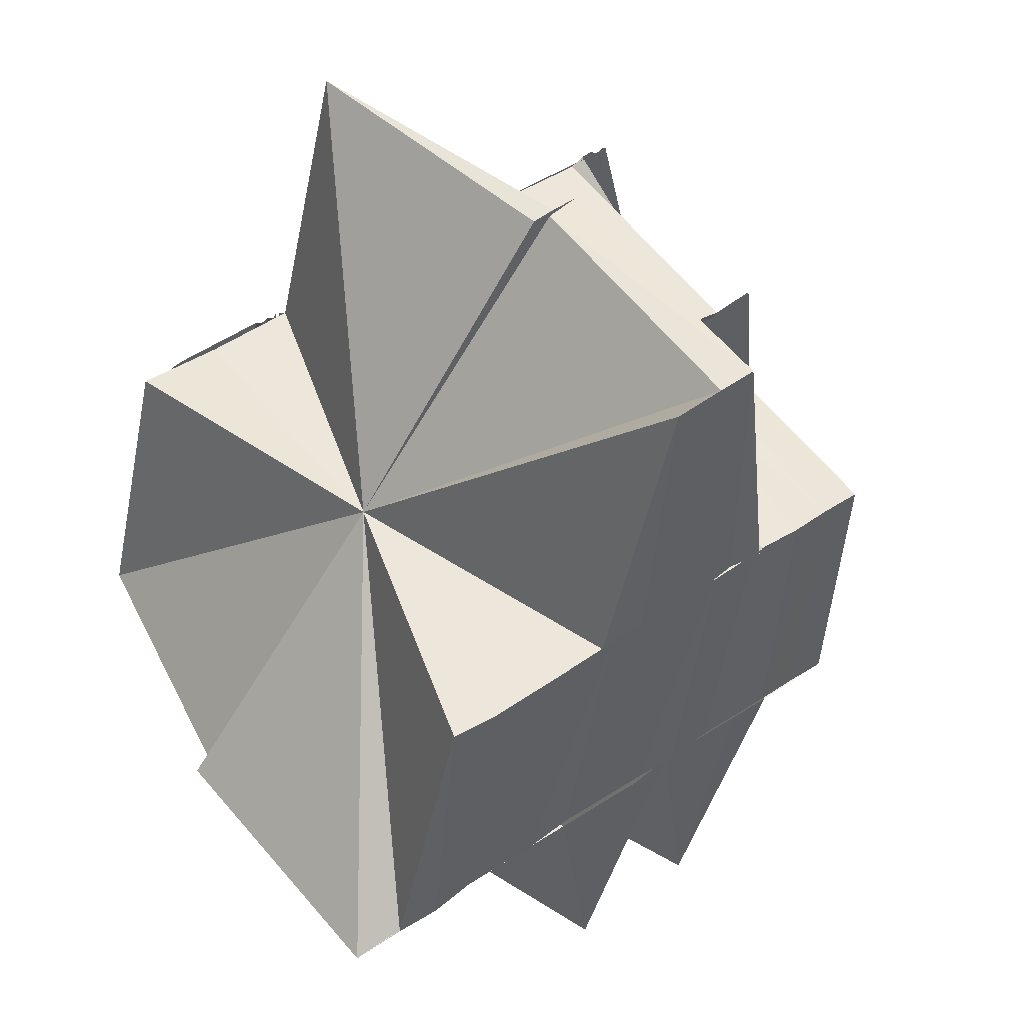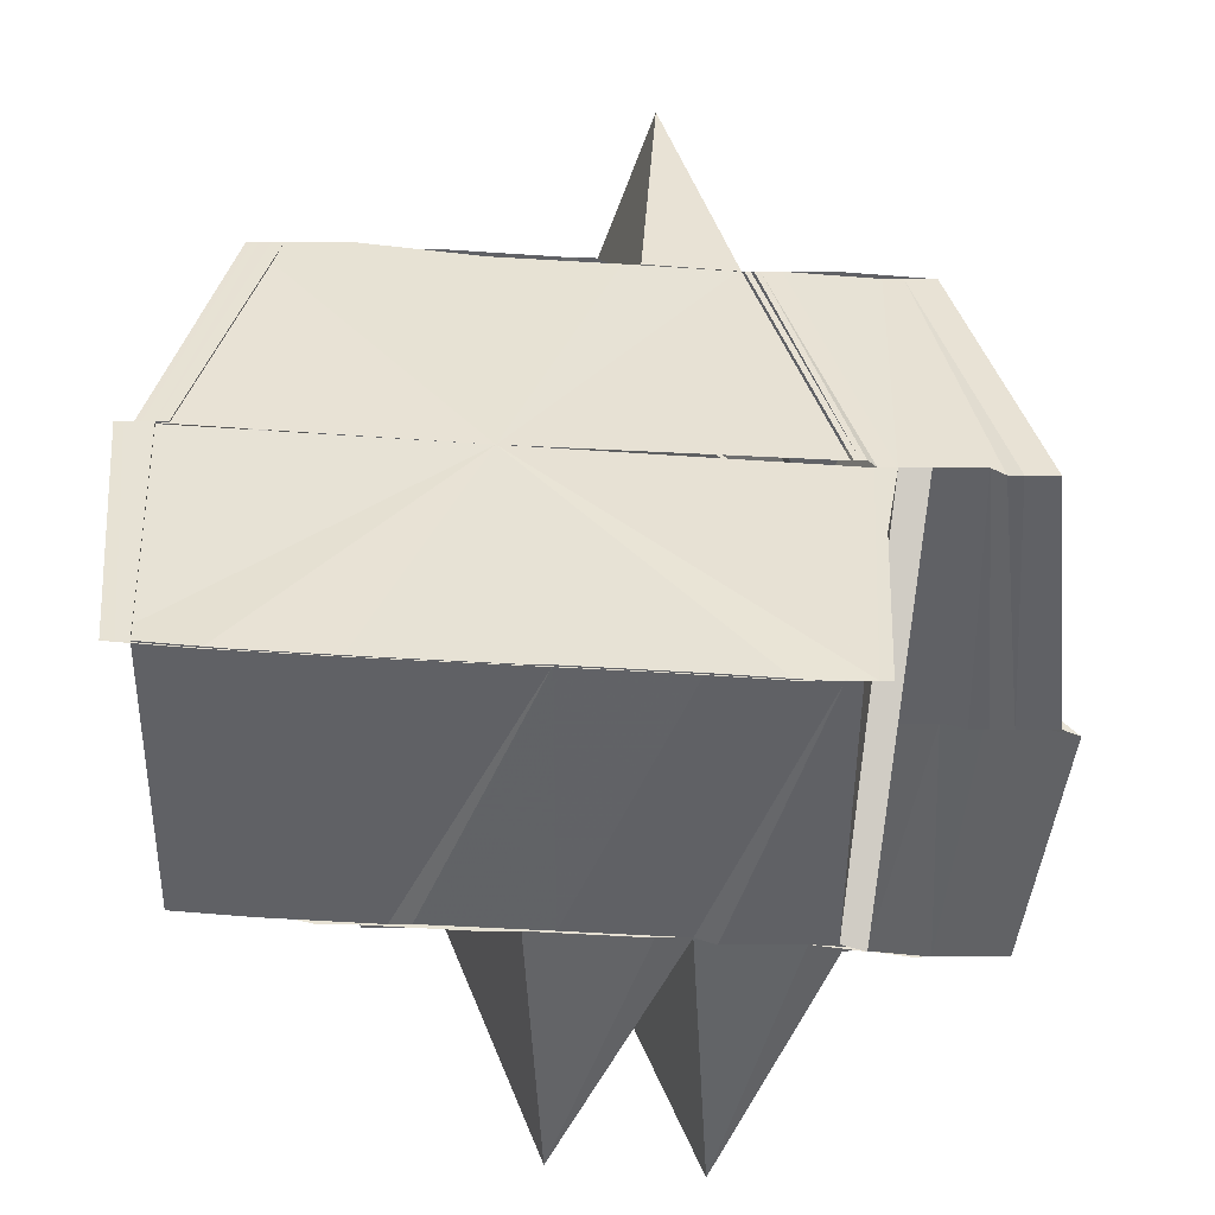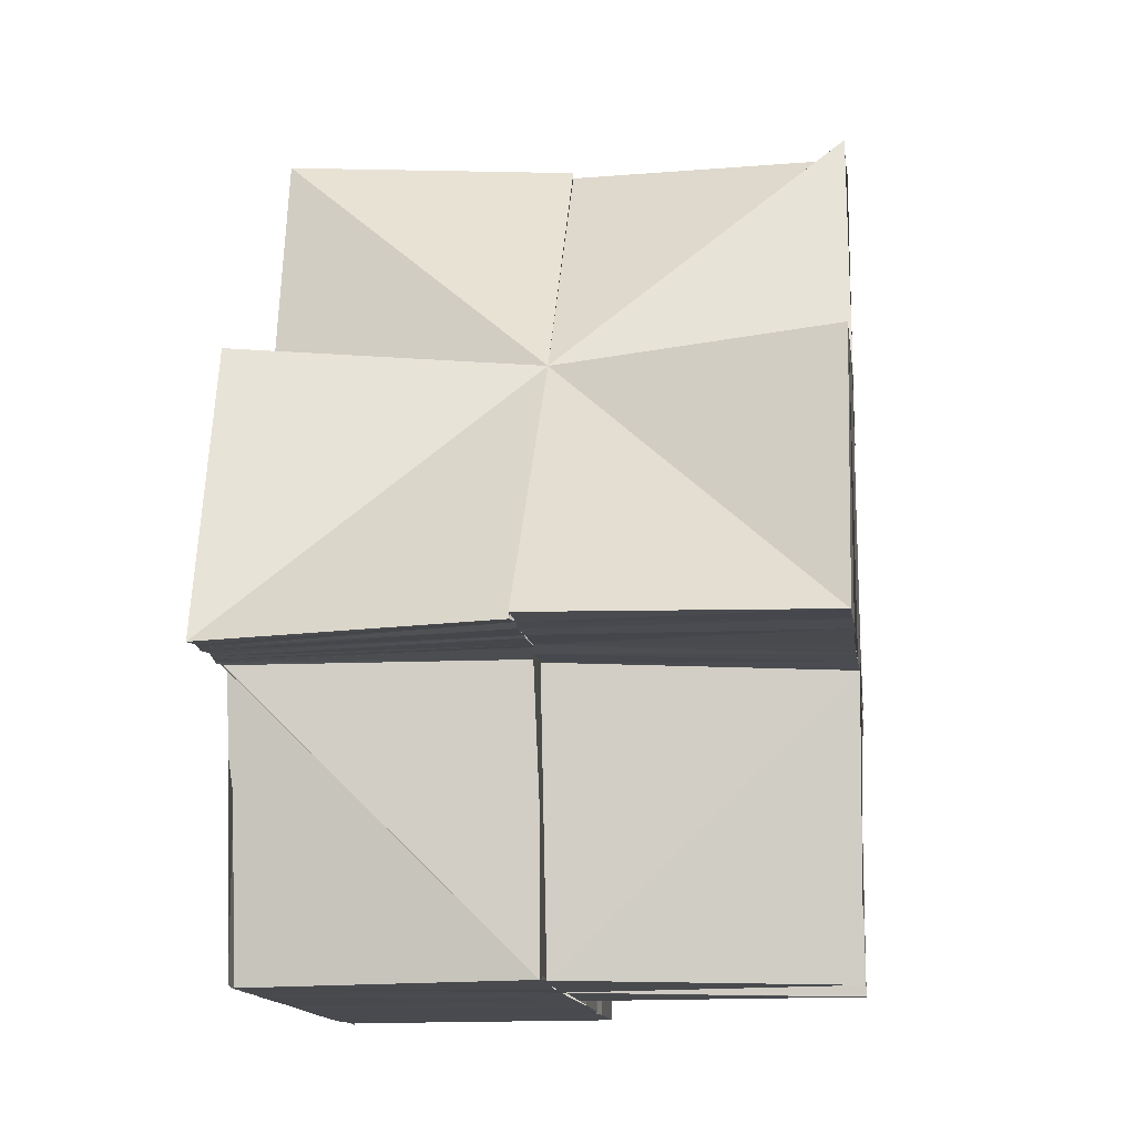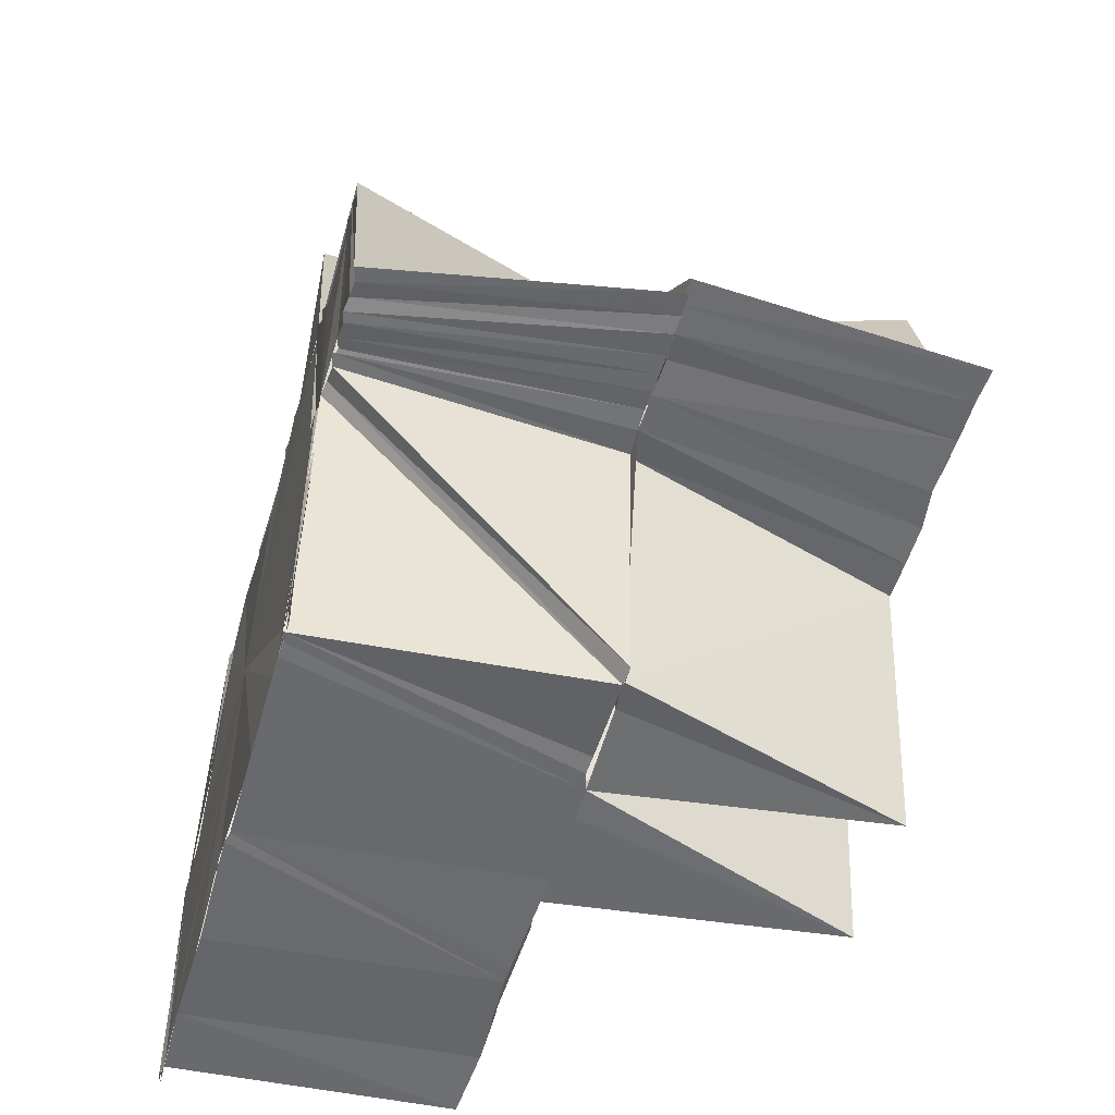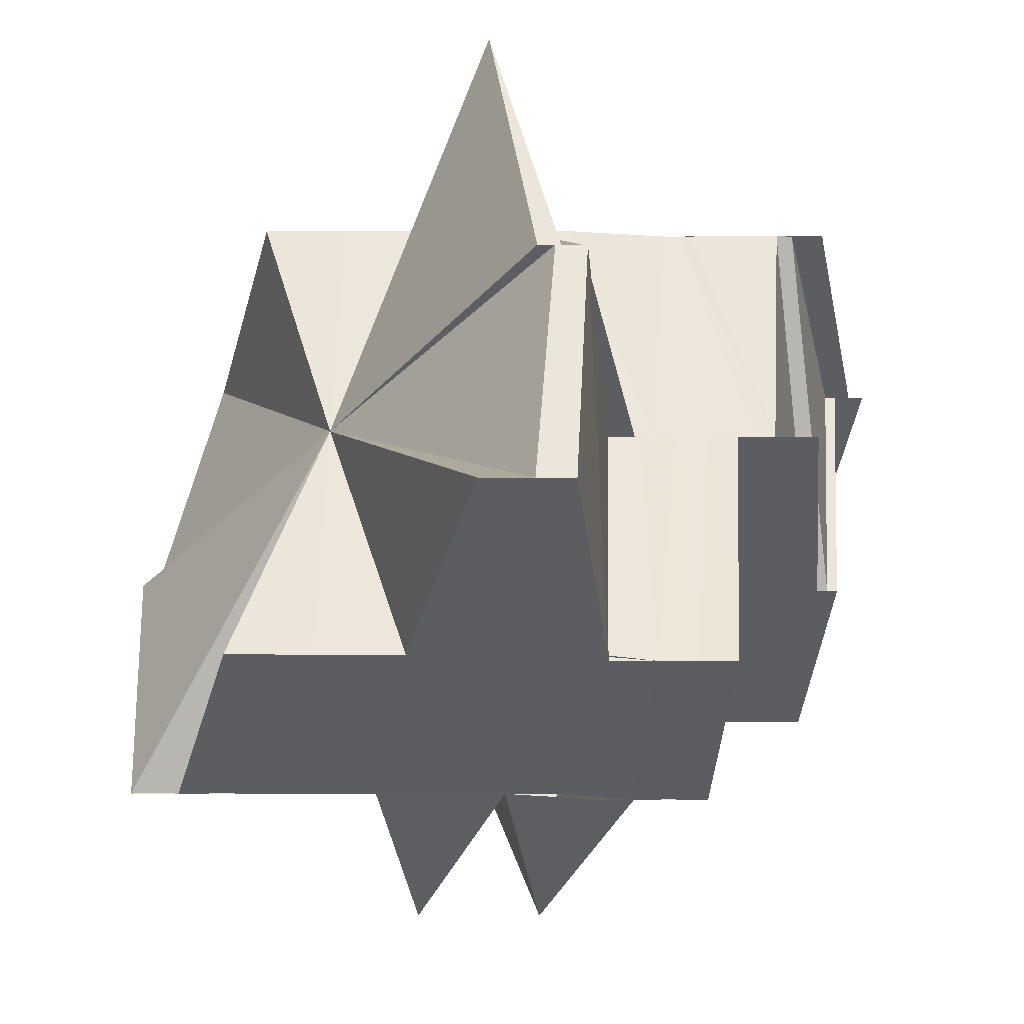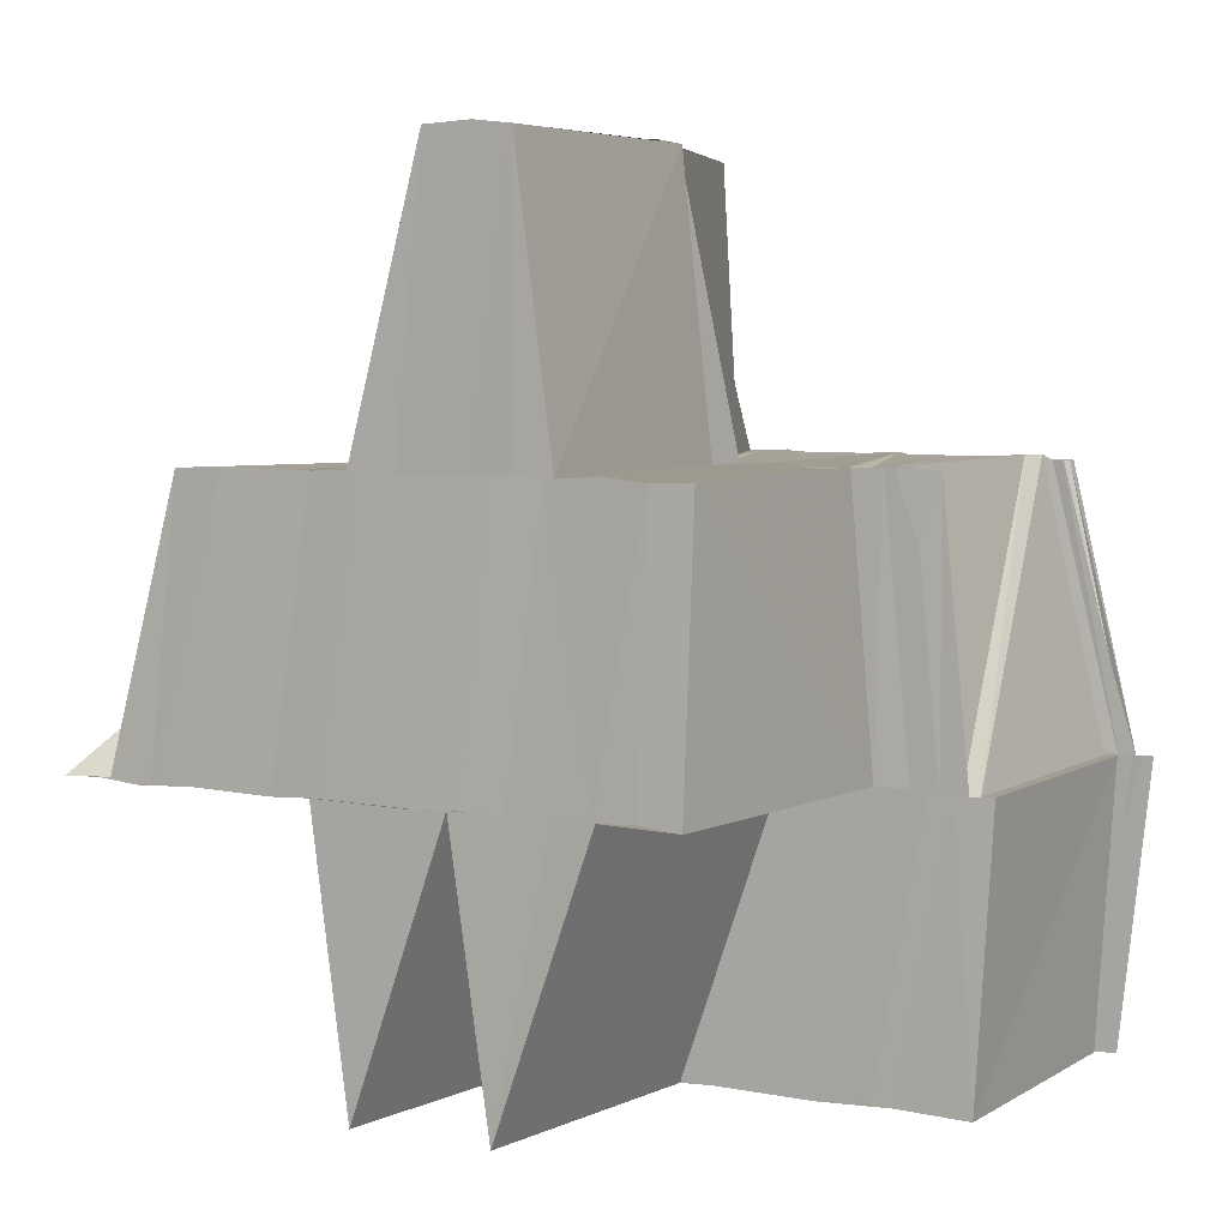
<metadata>
{"format":"obj","ext":"obj","renderer":"f3d","projection":"perspective","resolution":1024,"background":"white","views":[{"elev":51.1,"azim":-126.4,"up":"+Y"},{"elev":-50.6,"azim":85.9,"up":"+Y"},{"elev":-13.5,"azim":-173.1,"up":"+Y"},{"elev":-53.1,"azim":164.2,"up":"+Y"},{"elev":53.5,"azim":-89.3,"up":"+Y"},{"elev":5.5,"azim":-61.7,"up":"+Y"}]}
</metadata>
<code>
o 30968
v 2246 1888 21.8
v 2246 1888 21.81
v 2246 1888 21.81
v 2246 1888 21.81
v 2246 1888 21.81
v 2246 1888 21.81
v 2246 1888 21.81
v 2246 1888 21.81
v 2246 1888 21.81
v 2246 1888 21.81
v 2246 1888 21.81
v 2246 1888 21.81
v 2246 1888 21.8
v 2246 1888 21.81
v 2246 1888 21.81
v 2246 1888 21.79
v 2246 1888 21.8
v 2246 1888 21.8
v 2246 1888 21.79
v 2246 1888 21.79
v 2246 1888 21.79
v 2246 1888 21.79
v 2246 1888 21.79
v 2246 1888 21.8
v 2246 1888 21.8
v 2246 1888 21.8
v 2246 1888 21.8
v 2246 1888 21.8
v 2246 1888 21.8
v 2246 1888 21.8
v 2246 1888 21.8
v 2246 1888 21.8
v 2246 1888 21.8
v 2246 1888 21.8
v 2246 1888 21.8
v 2246 1888 21.8
v 2246 1888 21.81
v 2246 1888 21.81
v 2246 1888 21.8
v 2246 1888 21.8
v 2246 1888 21.8
v 2246 1888 21.8
v 2246 1888 21.8
v 2246 1888 21.8
v 2246 1888 21.8
v 2246 1888 21.8
v 2246 1888 21.8
v 2246 1888 21.8
v 2246 1888 21.8
v 2246 1888 21.81
v 2246 1888 21.81
v 2246 1888 21.81
v 2246 1888 21.81
v 2246 1888 21.81
v 2246 1888 21.81
v 2246 1888 21.81
v 2246 1888 21.81
v 2246 1888 21.81
v 2246 1888 21.81
v 2246 1888 21.81
v 2246 1888 21.82
v 2246 1888 21.82
v 2246 1888 21.81
v 2246 1888 21.81
v 2246 1888 21.81
v 2246 1888 21.81
v 2246 1888 21.81
v 2246 1888 21.82
v 2246 1888 21.81
v 2246 1888 21.81
v 2246 1888 21.81
v 2246 1888 21.81
v 2246 1888 21.81
v 2246 1888 21.81
v 2246 1888 21.81
v 2246 1888 21.81
v 2246 1888 21.82
v 2246 1888 21.82
v 2246 1888 21.81
v 2246 1888 21.81
v 2246 1888 21.81
v 2246 1888 21.81
v 2246 1888 21.81
v 2246 1888 21.8
v 2246 1888 21.81
v 2246 1888 21.81
v 2246 1888 21.81
v 2246 1888 21.81
v 2246 1888 21.81
v 2246 1888 21.81
v 2246 1888 21.81
v 2246 1888 21.81
v 2246 1888 21.8
v 2246 1888 21.8
v 2246 1888 21.79
v 2246 1888 21.79
v 2246 1888 21.81
v 2246 1888 21.81
v 2246 1888 21.81
v 2246 1888 21.8
v 2246 1888 21.81
v 2246 1888 21.81
v 2246 1888 21.81
v 2246 1888 21.81
v 2246 1888 21.81
v 2246 1888 21.81
v 2246 1888 21.81
v 2246 1888 21.81
v 2246 1888 21.8
v 2246 1888 21.8
v 2246 1888 21.8
v 2246 1888 21.8
v 2246 1888 21.8
v 2246 1888 21.8
v 2246 1888 21.8
v 2246 1888 21.8
v 2246 1888 21.8
v 2246 1888 21.8
v 2246 1888 21.81
v 2246 1888 21.81
v 2246 1888 21.81
v 2246 1888 21.82
v 2246 1888 21.82
v 2246 1888 21.82
v 2246 1888 21.82
v 2246 1888 21.82
v 2246 1888 21.82
v 2246 1888 21.82
v 2246 1888 21.82
v 2246 1888 21.82
v 2246 1888 21.82
v 2246 1888 21.82
v 2246 1888 21.82
v 2246 1888 21.82
v 2246 1888 21.82
v 2246 1888 21.82
v 2246 1888 21.82
v 2246 1888 21.82
v 2246 1888 21.82
v 2246 1888 21.82
v 2246 1888 21.82
v 2246 1888 21.82
v 2246 1888 21.82
v 2246 1888 21.82
v 2246 1888 21.82
v 2246 1888 21.81
v 2246 1888 21.81
v 2246 1888 21.82
v 2246 1888 21.81
v 2246 1888 21.82
v 2246 1888 21.81
v 2246 1888 21.81
v 2246 1888 21.81
v 2246 1888 21.81
v 2246 1888 21.81
v 2246 1888 21.81
v 2246 1888 21.81
v 2246 1888 21.81
v 2246 1888 21.81
v 2246 1888 21.81
v 2246 1888 21.81
v 2246 1888 21.81
v 2246 1888 21.8
v 2246 1888 21.8
v 2246 1888 21.8
v 2246 1888 21.8
v 2246 1888 21.8
v 2246 1888 21.8
v 2246 1888 21.8
v 2246 1888 21.8
v 2246 1888 21.79
v 2246 1888 21.79
v 2246 1888 21.8
v 2246 1888 21.8
v 2246 1888 21.8
v 2246 1888 21.8
v 2246 1888 21.8
v 2246 1888 21.8
v 2246 1888 21.8
v 2246 1888 21.79
v 2246 1888 21.79
v 2246 1888 21.8
v 2246 1888 21.81
v 2246 1888 21.81
v 2246 1888 21.8
v 2246 1888 21.8
v 2246 1888 21.8
v 2246 1888 21.8
v 2246 1888 21.8
v 2246 1888 21.8
v 2246 1888 21.8
v 2246 1888 21.8
v 2246 1888 21.8
v 2246 1888 21.8
v 2246 1888 21.8
v 2246 1888 21.8
v 2246 1888 21.8
v 2246 1888 21.8
v 2246 1888 21.8
v 2246 1888 21.8
v 2246 1888 21.8
v 2246 1888 21.8
v 2246 1888 21.8
v 2246 1888 21.8
v 2246 1888 21.8
v 2246 1888 21.8
v 2246 1888 21.8
v 2246 1888 21.8
v 2246 1888 21.8
v 2246 1888 21.8
v 2246 1888 21.8
v 2246 1888 21.8
v 2246 1888 21.8
v 2246 1888 21.8
v 2246 1888 21.8
v 2246 1888 21.8
v 2246 1888 21.8
v 2246 1888 21.8
v 2246 1888 21.8
v 2246 1888 21.8
v 2246 1888 21.8
v 2246 1888 21.8
v 2246 1888 21.8
v 2246 1888 21.8
v 2246 1888 21.8
v 2246 1888 21.8
v 2246 1888 21.8
v 2246 1888 21.8
v 2246 1888 21.8
v 2246 1888 21.8
v 2246 1888 21.8
v 2246 1888 21.8
v 2246 1888 21.82
v 2246 1888 21.82
v 2246 1888 21.82
v 2246 1888 21.82
v 2246 1888 21.82
v 2246 1888 21.82
v 2246 1888 21.82
v 2246 1888 21.82
v 2246 1888 21.82
v 2246 1888 21.82
v 2246 1888 21.82
v 2246 1888 21.82
v 2246 1888 21.82
v 2246 1888 21.82
v 2246 1888 21.82
v 2246 1888 21.82
v 2246 1888 21.82
v 2246 1888 21.82
v 2246 1888 21.82
v 2246 1888 21.82
v 2246 1888 21.82
v 2246 1888 21.82
v 2246 1888 21.82
v 2246 1888 21.82
v 2246 1888 21.82
v 2246 1888 21.82
v 2246 1888 21.81
v 2246 1888 21.82
v 2246 1888 21.81
v 2246 1888 21.81
v 2246 1888 21.81
v 2246 1888 21.82
v 2246 1888 21.82
v 2246 1888 21.82
v 2246 1888 21.82
v 2246 1888 21.82
v 2246 1888 21.82
v 2246 1888 21.82
v 2246 1888 21.82
v 2246 1888 21.82
v 2246 1888 21.82
v 2246 1888 21.82
v 2246 1888 21.81
v 2246 1888 21.81
v 2246 1888 21.81
v 2246 1888 21.81
v 2246 1888 21.81
v 2246 1888 21.81
v 2246 1888 21.81
v 2246 1888 21.81
v 2246 1888 21.8
v 2246 1888 21.8
v 2246 1888 21.8
v 2246 1888 21.8
v 2246 1888 21.8
v 2246 1888 21.8
v 2246 1888 21.8
v 2246 1888 21.8
v 2246 1888 21.8
v 2246 1888 21.8
v 2246 1888 21.8
v 2246 1888 21.8
v 2246 1888 21.8
v 2246 1888 21.8
v 2246 1888 21.8
v 2246 1888 21.8
v 2246 1888 21.8
v 2246 1888 21.8
v 2246 1888 21.8
v 2246 1888 21.8
v 2246 1888 21.8
v 2246 1888 21.8
v 2246 1888 21.8
v 2246 1888 21.8
v 2246 1888 21.8
v 2246 1888 21.8
v 2246 1888 21.8
v 2246 1888 21.81
v 2246 1888 21.81
v 2246 1888 21.81
v 2246 1888 21.81
v 2246 1888 21.81
v 2246 1888 21.81
v 2246 1888 21.81
v 2246 1888 21.81
v 2246 1888 21.81
v 2246 1888 21.81
v 2246 1888 21.81
v 2246 1888 21.81
v 2246 1888 21.81
v 2246 1888 21.81
v 2246 1888 21.81
v 2246 1888 21.82
v 2246 1888 21.81
v 2246 1888 21.82
v 2246 1888 21.81
v 2246 1888 21.8
v 2246 1888 21.8
v 2246 1888 21.8
v 2246 1888 21.8
v 2246 1888 21.8
v 2246 1888 21.8
v 2246 1888 21.8
v 2246 1888 21.8
v 2246 1888 21.8
v 2246 1888 21.8
v 2246 1888 21.8
v 2246 1888 21.8
v 2246 1888 21.8
v 2246 1888 21.8
v 2246 1888 21.8
v 2246 1888 21.8
v 2246 1888 21.82
v 2246 1888 21.82
v 2246 1888 21.82
v 2246 1888 21.82
v 2246 1888 21.82
v 2246 1888 21.82
v 2246 1888 21.82
v 2246 1888 21.82
v 2246 1888 21.82
v 2246 1888 21.82
v 2246 1888 21.82
v 2246 1888 21.81
v 2246 1888 21.81
v 2246 1888 21.8
v 2246 1888 21.8
v 2246 1888 21.8
v 2246 1888 21.8
f 1 2 3
f 2 4 3
f 5 4 6
f 4 7 8
f 7 9 10
f 4 10 11
f 1 12 13
f 14 15 13
f 16 17 13
f 18 19 13
f 20 21 16
f 22 20 23
f 20 24 21
f 24 25 21
f 24 26 25
f 26 27 25
f 25 27 28
f 27 29 28
f 27 30 29
f 30 31 29
f 30 32 31
f 33 34 32
f 34 35 36
f 35 37 38
f 36 39 38
f 40 41 31
f 28 31 42
f 43 28 42
f 43 42 44
f 42 31 45
f 46 43 47
f 31 48 45
f 31 49 48
f 49 50 48
f 48 50 51
f 50 52 51
f 50 53 52
f 53 54 52
f 53 55 54
f 55 56 54
f 54 56 57
f 56 58 59
f 60 61 58
f 60 62 61
f 56 60 63
f 64 57 65
f 64 65 66
f 57 67 65
f 63 68 67
f 69 65 70
f 70 71 72
f 73 74 71
f 75 76 67
f 76 77 68
f 77 78 68
f 79 80 81
f 80 82 81
f 83 79 84
f 82 85 86
f 87 86 88
f 89 85 90
f 91 89 92
f 93 94 84
f 95 96 84
f 97 98 84
f 98 99 100
f 101 99 102
f 103 104 99
f 105 106 99
f 105 107 108
f 98 100 109
f 110 18 109
f 100 111 109
f 111 112 109
f 113 1 109
f 44 113 109
f 100 114 115
f 100 116 114
f 117 118 114
f 117 118 119
f 120 116 119
f 121 120 119
f 122 121 119
f 123 122 119
f 124 123 119
f 124 123 125
f 126 124 125
f 126 125 127
f 128 126 127
f 128 127 129
f 130 129 131
f 132 133 129
f 133 132 134
f 135 133 134
f 134 136 137
f 134 138 139
f 140 134 139
f 141 140 142
f 143 139 144
f 145 139 146
f 145 146 147
f 148 145 147
f 148 147 149
f 150 148 149
f 150 149 151
f 151 149 152
f 151 152 153
f 154 151 153
f 154 153 155
f 156 154 155
f 156 155 157
f 158 156 157
f 159 157 160
f 161 158 162
f 163 164 165
f 164 166 167
f 168 169 166
f 164 168 170
f 170 171 172
f 168 173 174
f 173 175 169
f 174 24 171
f 176 177 171
f 177 178 24
f 179 176 180
f 180 181 182
f 183 184 182
f 178 185 186
f 187 186 24
f 173 188 187
f 185 189 190
f 191 190 186
f 188 192 191
f 188 193 175
f 192 194 193
f 195 196 190
f 192 197 195
f 195 198 196
f 198 199 196
f 200 197 192
f 198 201 202
f 200 203 197
f 203 204 197
f 203 205 204
f 206 204 207
f 204 208 209
f 210 211 208
f 205 212 204
f 205 213 212
f 204 214 215
f 216 217 214
f 213 218 212
f 213 219 218
f 219 220 218
f 221 212 222
f 212 223 224
f 225 224 226
f 227 228 220
f 227 229 228
f 230 231 232
f 233 234 235
f 235 236 237
f 238 239 240
f 241 242 238
f 243 244 239
f 244 245 239
f 244 246 245
f 246 247 245
f 247 248 249
f 246 250 251
f 252 253 242
f 252 254 253
f 254 255 253
f 254 256 255
f 256 257 255
f 256 258 257
f 259 252 260
f 261 262 259
f 262 252 263
f 257 264 265
f 266 267 257
f 267 268 269
f 270 269 271
f 272 273 264
f 274 272 270
f 275 272 258
f 276 275 258
f 277 275 276
f 278 277 276
f 278 276 279
f 280 278 279
f 281 278 280
f 282 281 280
f 283 281 282
f 284 282 39
f 285 286 282
f 215 282 287
f 288 285 287
f 289 287 290
f 291 288 290
f 292 293 294
f 295 296 297
f 298 299 300
f 298 301 299
f 302 303 304
f 303 305 306
f 307 308 309
f 309 310 311
f 312 313 314
f 313 315 316
f 317 318 316
f 319 320 318
f 321 320 322
f 323 319 321
f 324 263 325
f 326 327 325
f 328 326 324
f 329 330 331
f 332 333 334
f 335 336 337
f 336 338 339
f 336 340 341
f 342 343 344
f 345 346 347
f 348 349 346
f 349 350 346
f 349 351 350
f 351 352 350
f 353 352 119
f 354 353 119
f 355 354 119
f 356 355 119
f 357 356 119
f 358 357 119
f 359 358 119
f 210 360 119
f 210 360 361

</code>
